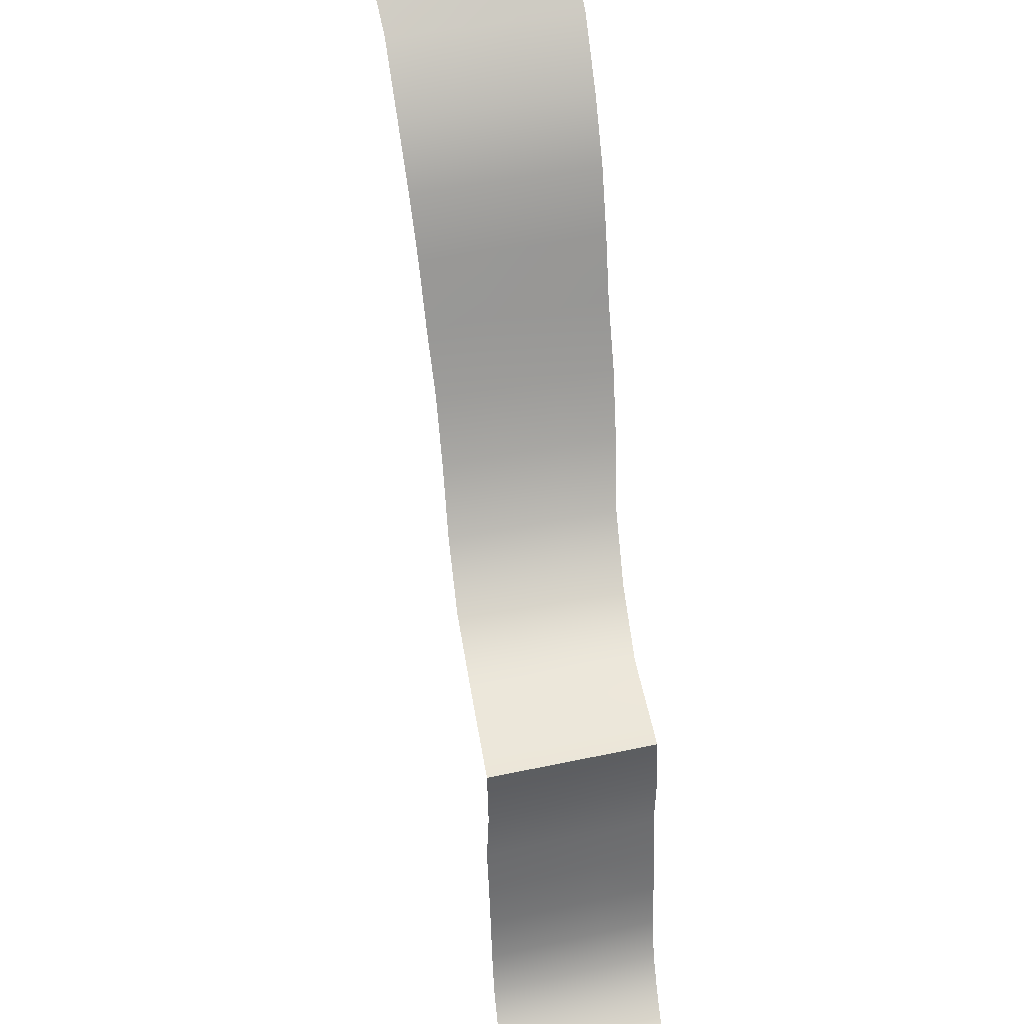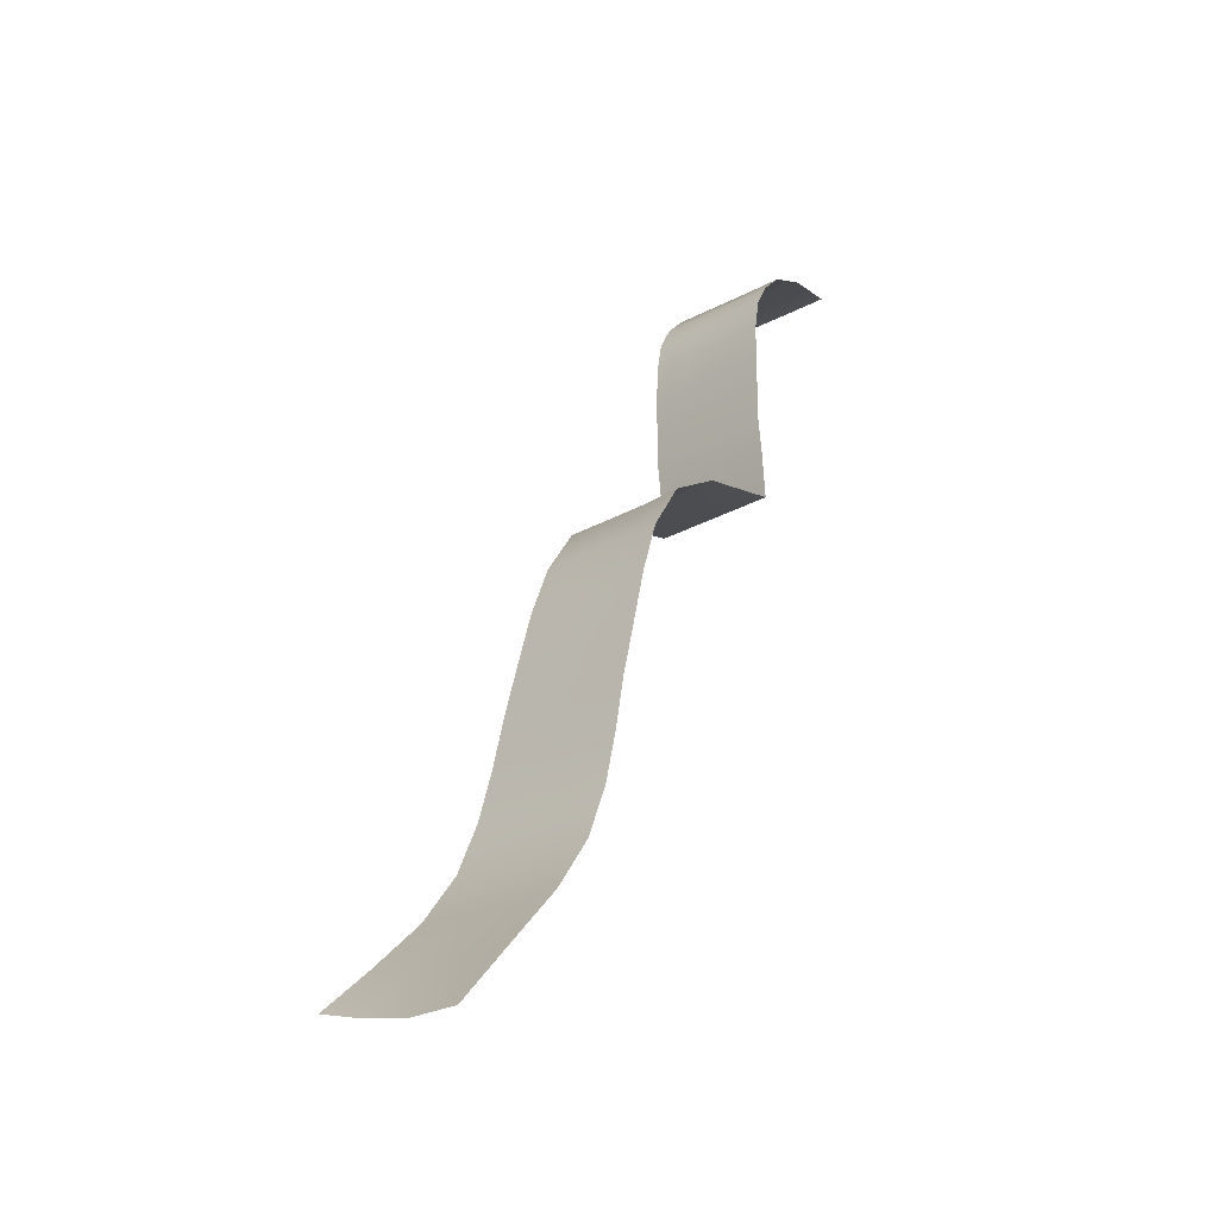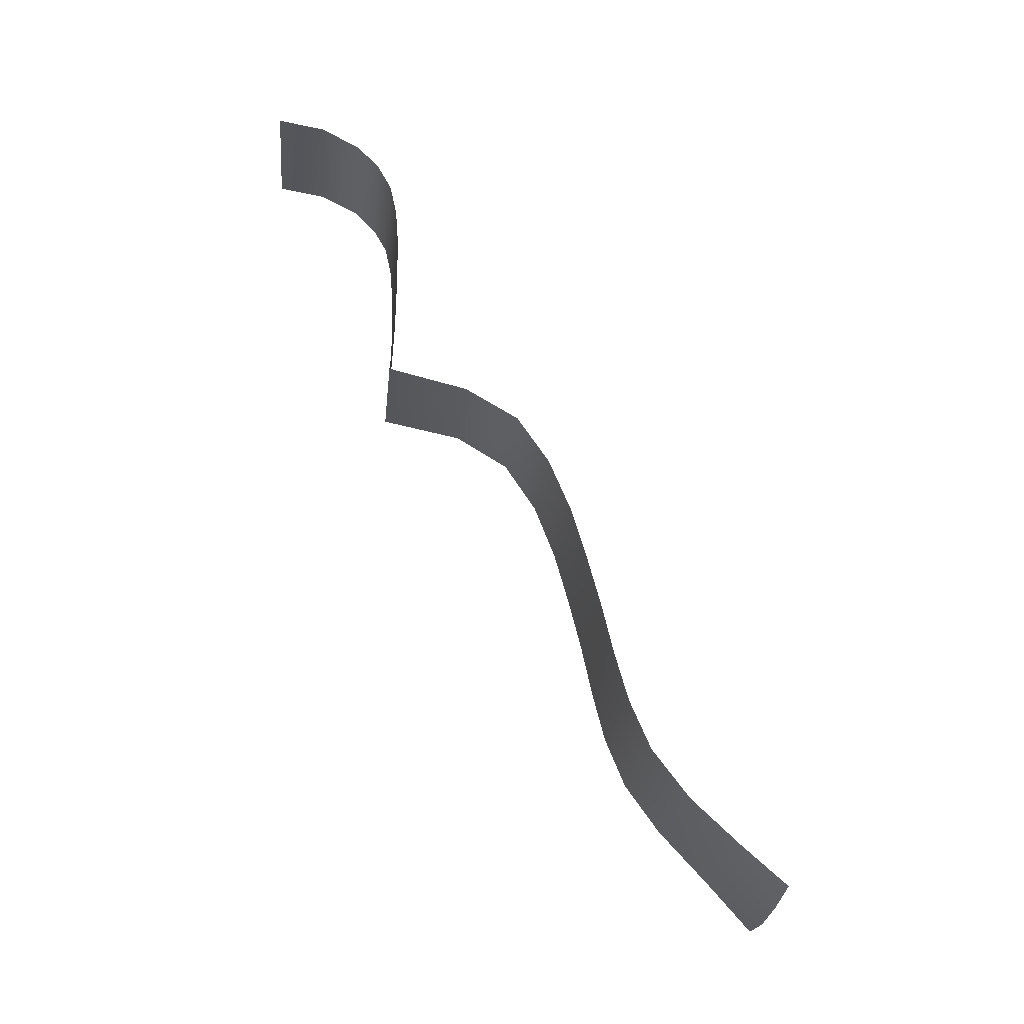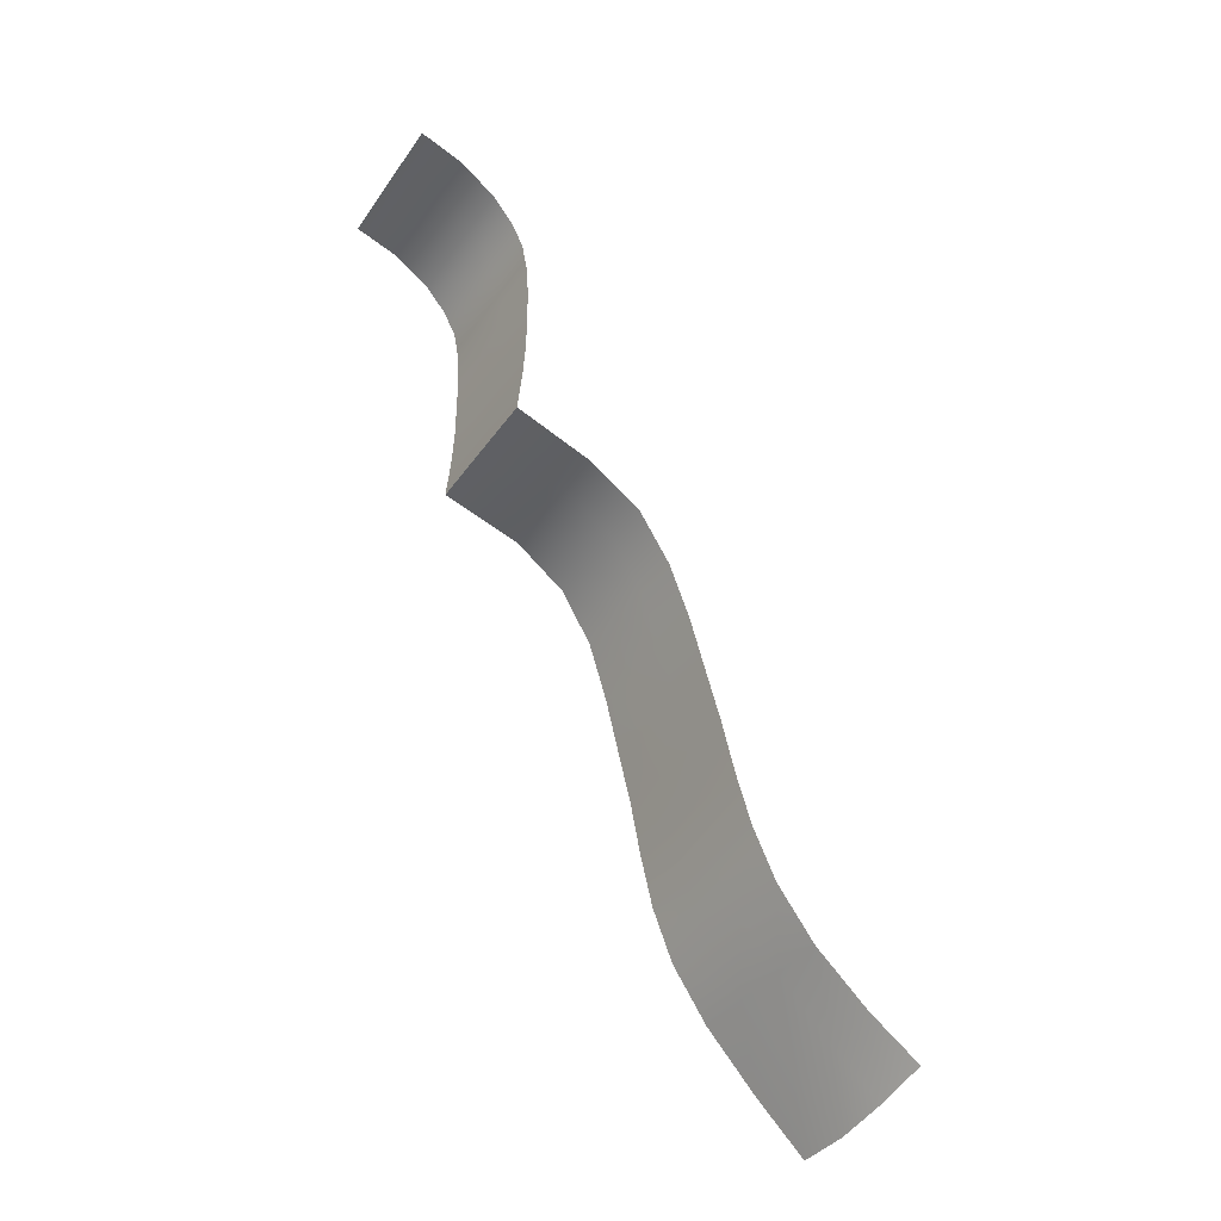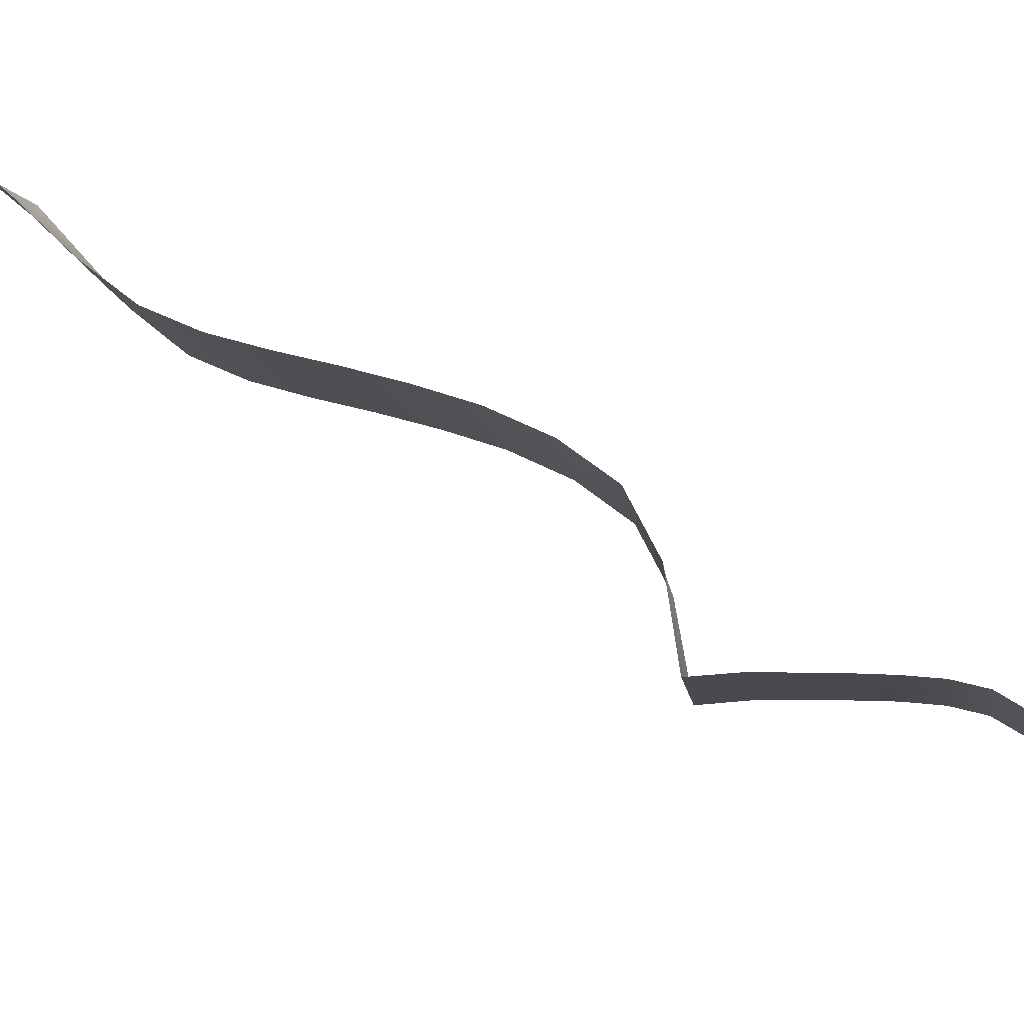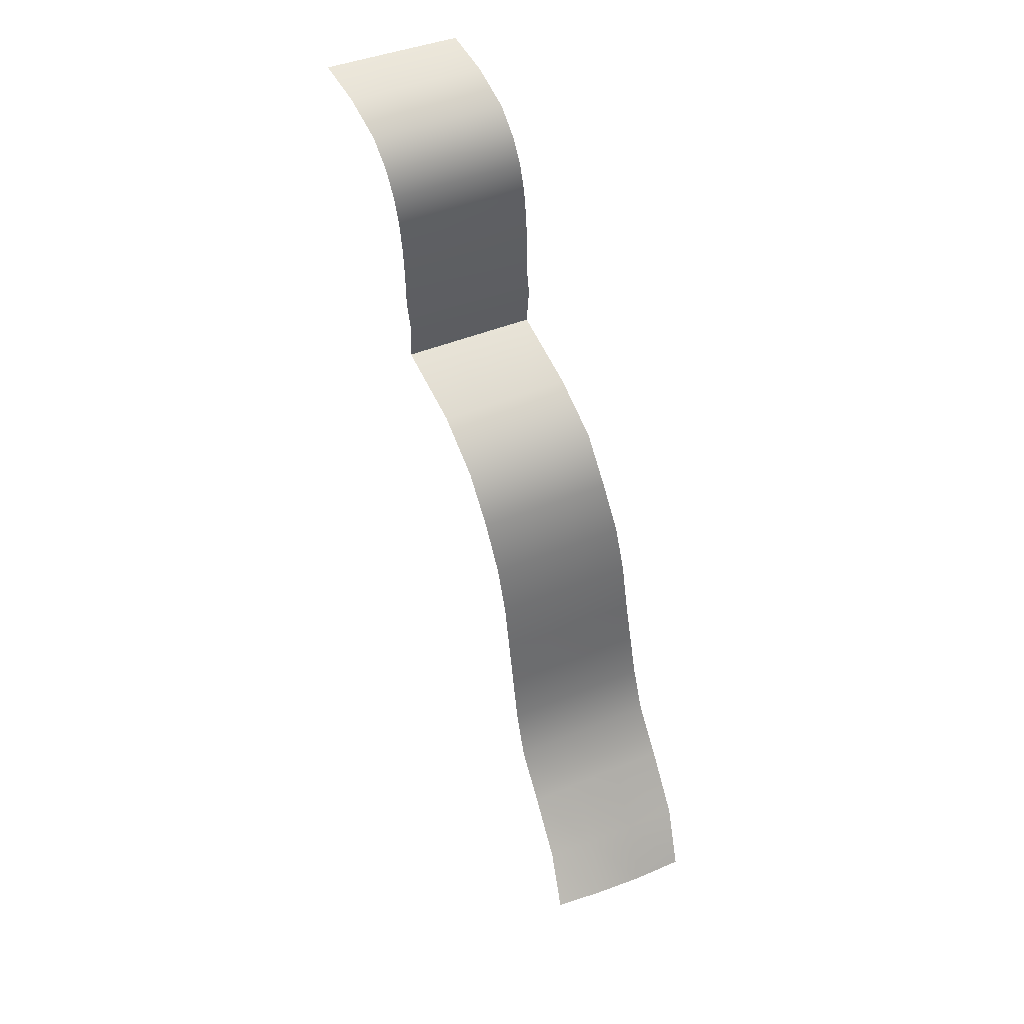
<metadata>
{"format":"obj","ext":"obj","renderer":"f3d","projection":"perspective","resolution":1024,"background":"white","views":[{"elev":-53.3,"azim":2.3,"up":"+Z"},{"elev":-23.6,"azim":30.7,"up":"+Y"},{"elev":-22.6,"azim":-109.2,"up":"+Y"},{"elev":-42.2,"azim":-136.2,"up":"+Y"},{"elev":0.9,"azim":97.8,"up":"+Z"},{"elev":53.1,"azim":-36.1,"up":"+Y"}]}
</metadata>
<code>
o waterfall_Plane.002
v 38.55 63.21 -52.33
v 50.36 61.83 -49.98
v 46.05 128.9 -93.83
v 56.12 128.5 -91.38
v 45.44 127.2 -86.84
v 45.1 123.5 -83.94
v 45.1 118.3 -83.15
v 45.13 112.6 -83.13
v 45.43 106 -83.49
v 43.71 102.3 -72.67
v 43.16 94.37 -68.15
v 42.63 86.07 -65.83
v 42.02 77.96 -63.83
v 40.97 70.13 -59.27
v 52.64 70.14 -56.91
v 53.36 77.97 -61.37
v 53.52 86.07 -63.37
v 53.74 94.43 -65.7
v 53.92 102.5 -70.22
v 55.52 106 -81.03
v 55.26 112.5 -80.72
v 55.21 118.1 -80.8
v 55.14 123.2 -81.55
v 55.48 126.8 -84.41
v 39.94 66.45 -55.51
v 55.73 128.1 -87.58
v 45.67 128.5 -90.03
v 45.24 125.5 -85.06
v 45.07 121 -83.37
v 45.13 115.4 -83.12
v 45.37 109.7 -83.14
v 44.46 104.7 -77.01
v 43.34 98.58 -70.02
v 42.96 90.21 -66.89
v 42.37 81.98 -64.89
v 41.56 73.99 -62.2
v 51.72 65.83 -53.05
v 53.08 73.99 -59.74
v 53.48 81.98 -62.43
v 53.71 90.25 -64.43
v 53.64 98.69 -67.57
v 54.44 104.9 -74.56
v 55.48 109.6 -80.7
v 55.25 115.3 -80.73
v 55.14 120.8 -80.99
v 55.28 125.1 -82.66
v 42.49 62.31 -51.57
v 46.43 61.73 -50.8
v 52.79 128.6 -92.2
v 49.42 128.7 -93.01
v 48.75 70.14 -57.73
v 44.86 70.14 -58.51
v 49.58 77.96 -62.19
v 45.8 77.96 -63.01
v 49.95 86.07 -64.19
v 46.29 86.07 -65.01
v 50.24 94.37 -66.52
v 46.7 94.37 -67.34
v 50.58 102.3 -71.04
v 47.15 102.3 -71.86
v 52.16 106 -81.85
v 48.8 106 -82.67
v 51.88 112.5 -81.53
v 48.51 112.5 -82.33
v 51.86 118.1 -81.58
v 48.48 118.2 -82.37
v 51.86 123.3 -82.39
v 48.48 123.4 -83.16
v 52.2 126.9 -85.25
v 48.82 127.1 -86.04
v 52.01 125.2 -83.5
v 48.62 125.4 -84.28
v 51.84 120.8 -81.81
v 48.46 120.9 -82.59
v 51.88 115.3 -81.52
v 48.5 115.4 -82.32
v 52.11 109.6 -81.52
v 48.74 109.6 -82.33
v 51.24 104.8 -75.37
v 47.85 104.7 -76.19
v 50.31 98.58 -68.39
v 46.82 98.58 -69.21
v 50.16 90.21 -65.25
v 46.56 90.21 -66.07
v 49.81 81.98 -63.25
v 46.09 81.98 -64.07
v 49.24 73.99 -60.56
v 45.4 73.99 -61.38
v 47.79 65.8 -53.87
v 43.87 66.01 -54.69
v 52.43 128.3 -88.42
v 49.05 128.4 -89.22
f 91 4 49
f 37 51 89
f 87 16 53
f 85 17 55
f 83 18 57
f 81 19 59
f 79 20 61
f 77 21 63
f 75 22 65
f 73 23 67
f 71 24 69
f 67 46 71
f 65 45 73
f 63 44 75
f 20 77 61
f 59 42 79
f 57 41 81
f 55 40 83
f 53 39 85
f 51 38 87
f 2 89 48
f 69 26 91
f 5 92 27
f 70 91 92
f 47 25 1
f 48 90 47
f 52 36 14
f 51 88 52
f 54 35 13
f 53 86 54
f 56 34 12
f 55 84 56
f 11 82 33
f 58 81 82
f 10 80 32
f 60 79 80
f 9 78 31
f 61 78 62
f 8 76 30
f 64 75 76
f 7 74 29
f 66 73 74
f 6 72 28
f 68 71 72
f 28 70 5
f 72 69 70
f 29 68 6
f 74 67 68
f 30 66 7
f 76 65 66
f 31 64 8
f 78 63 64
f 32 62 9
f 80 61 62
f 33 60 10
f 82 59 60
f 34 58 11
f 84 57 58
f 86 12 35
f 86 55 56
f 88 13 36
f 87 54 88
f 90 14 25
f 89 52 90
f 27 50 3
f 92 49 50
f 91 26 4
f 37 15 51
f 87 38 16
f 85 39 17
f 83 40 18
f 81 41 19
f 79 42 20
f 77 43 21
f 75 44 22
f 73 45 23
f 71 46 24
f 67 23 46
f 65 22 45
f 63 21 44
f 20 43 77
f 59 19 42
f 57 18 41
f 55 17 40
f 53 16 39
f 51 15 38
f 2 37 89
f 69 24 26
f 5 70 92
f 70 69 91
f 47 90 25
f 48 89 90
f 52 88 36
f 51 87 88
f 54 86 35
f 53 85 86
f 56 84 34
f 55 83 84
f 11 58 82
f 58 57 81
f 10 60 80
f 60 59 79
f 9 62 78
f 61 77 78
f 8 64 76
f 64 63 75
f 7 66 74
f 66 65 73
f 6 68 72
f 68 67 71
f 28 72 70
f 72 71 69
f 29 74 68
f 74 73 67
f 30 76 66
f 76 75 65
f 31 78 64
f 78 77 63
f 32 80 62
f 80 79 61
f 33 82 60
f 82 81 59
f 34 84 58
f 84 83 57
f 86 56 12
f 86 85 55
f 88 54 13
f 87 53 54
f 90 52 14
f 89 51 52
f 27 92 50
f 92 91 49

</code>
